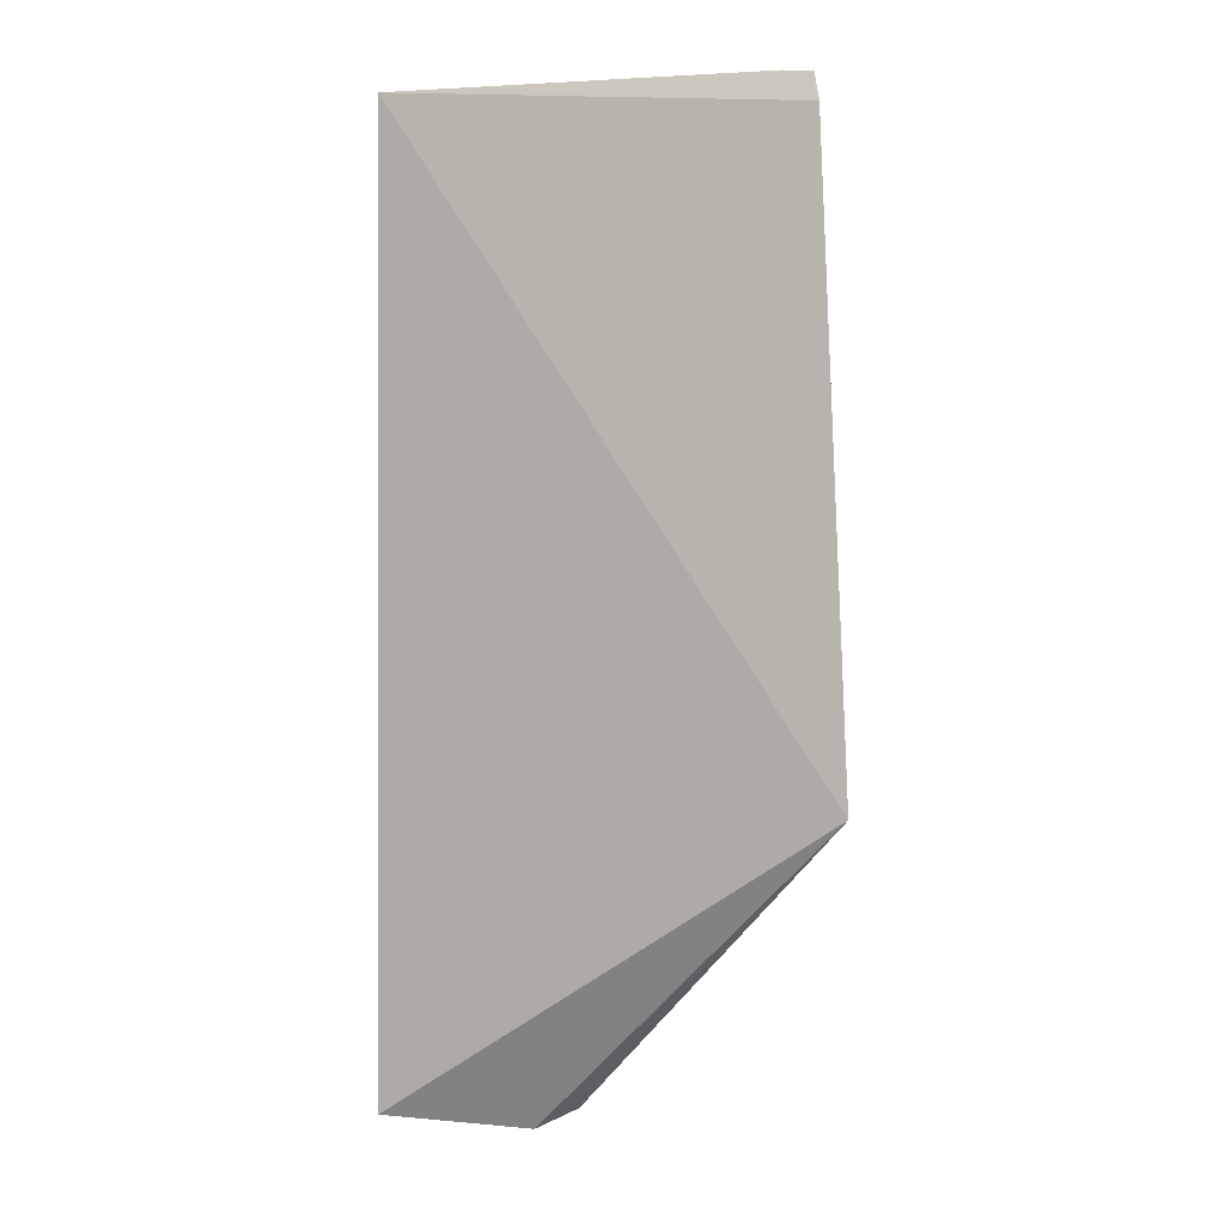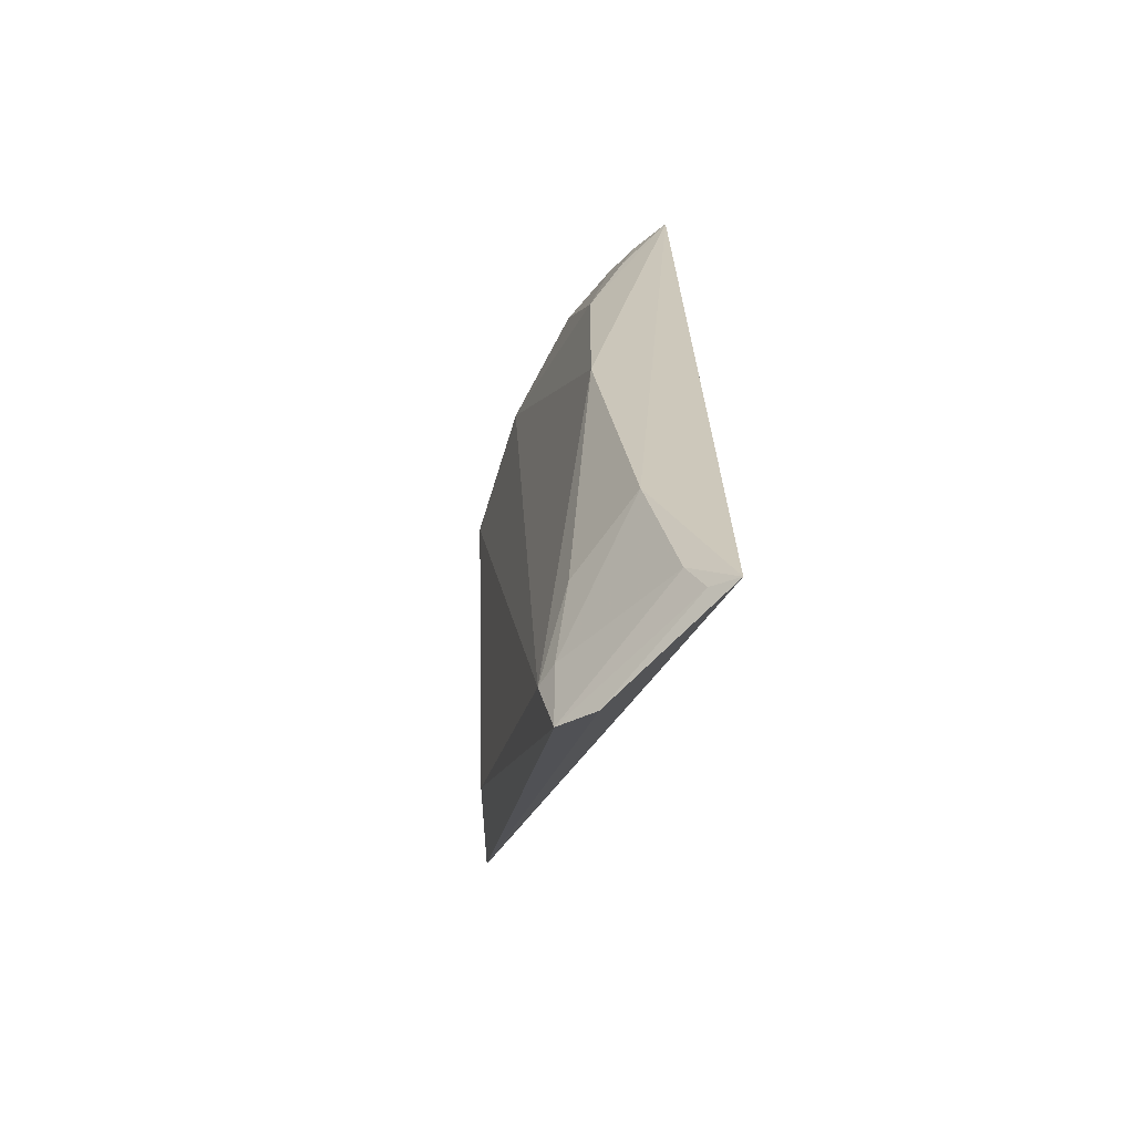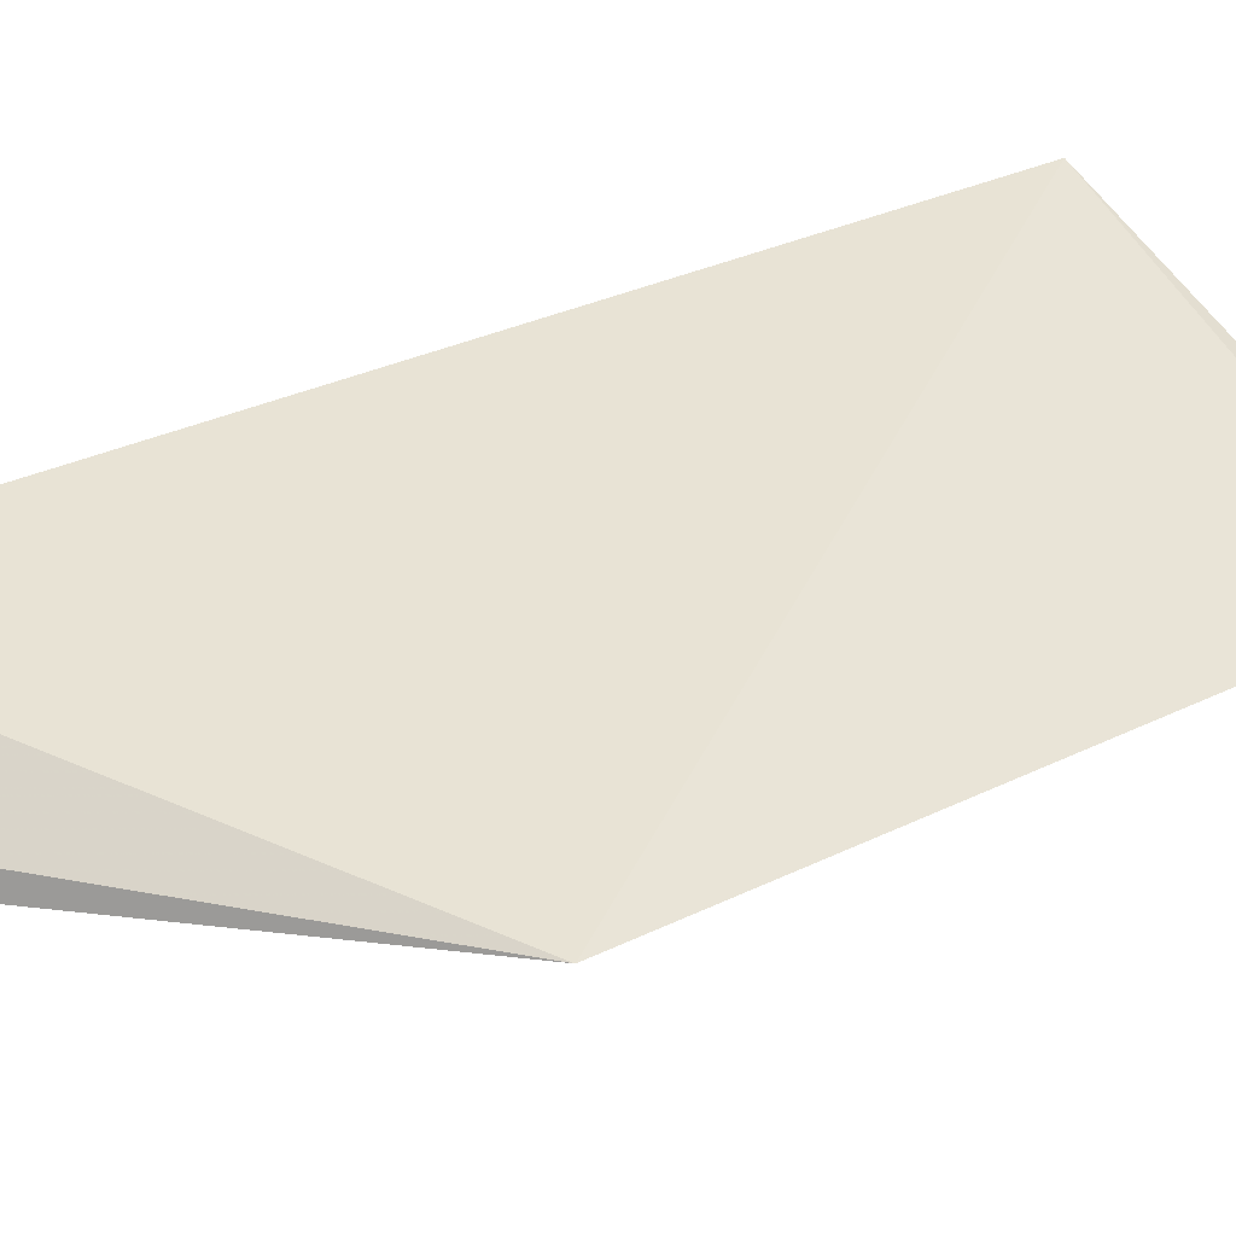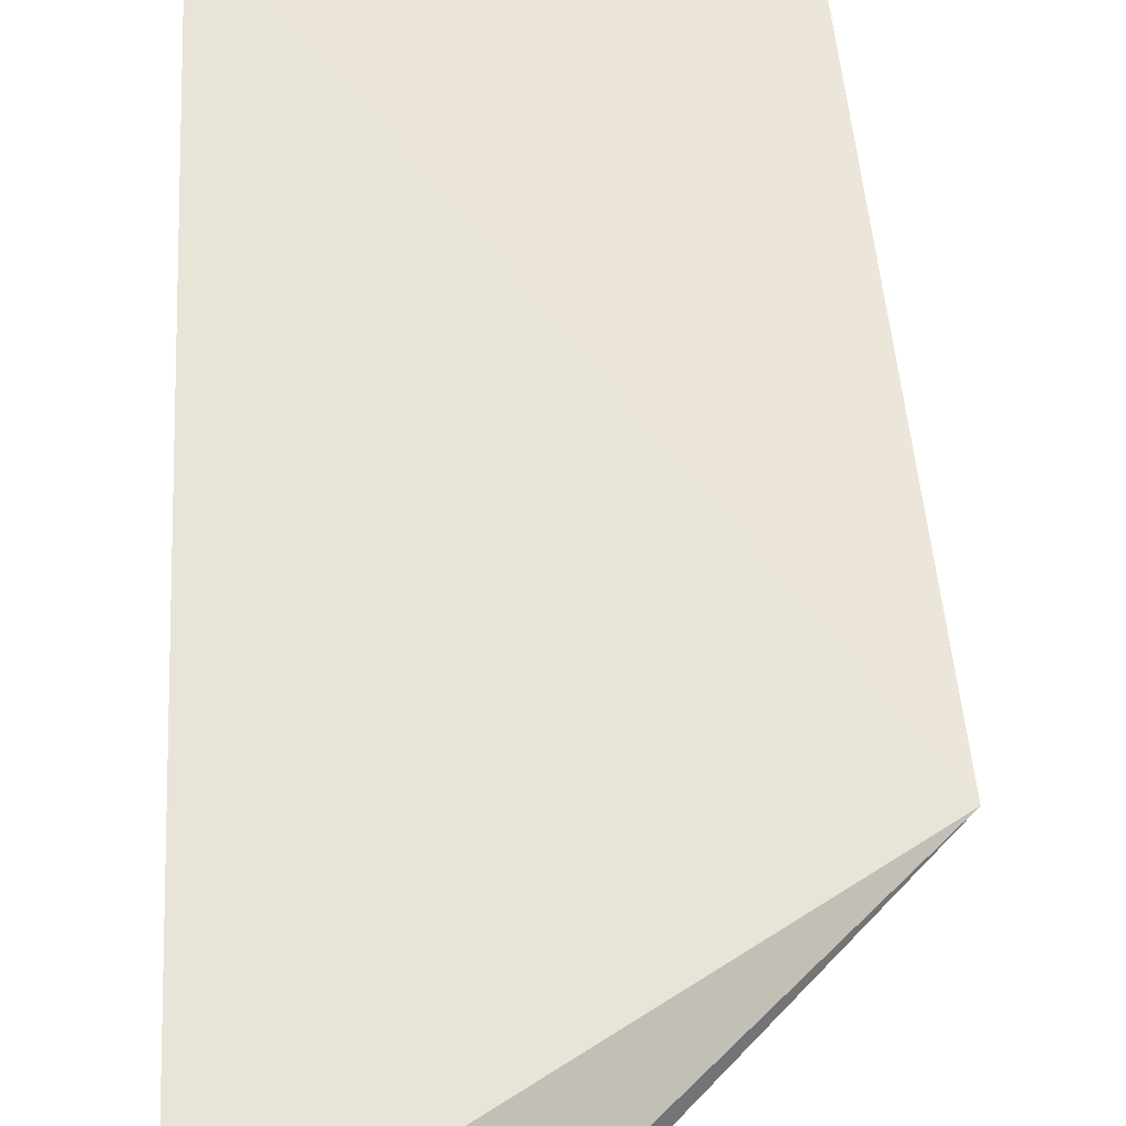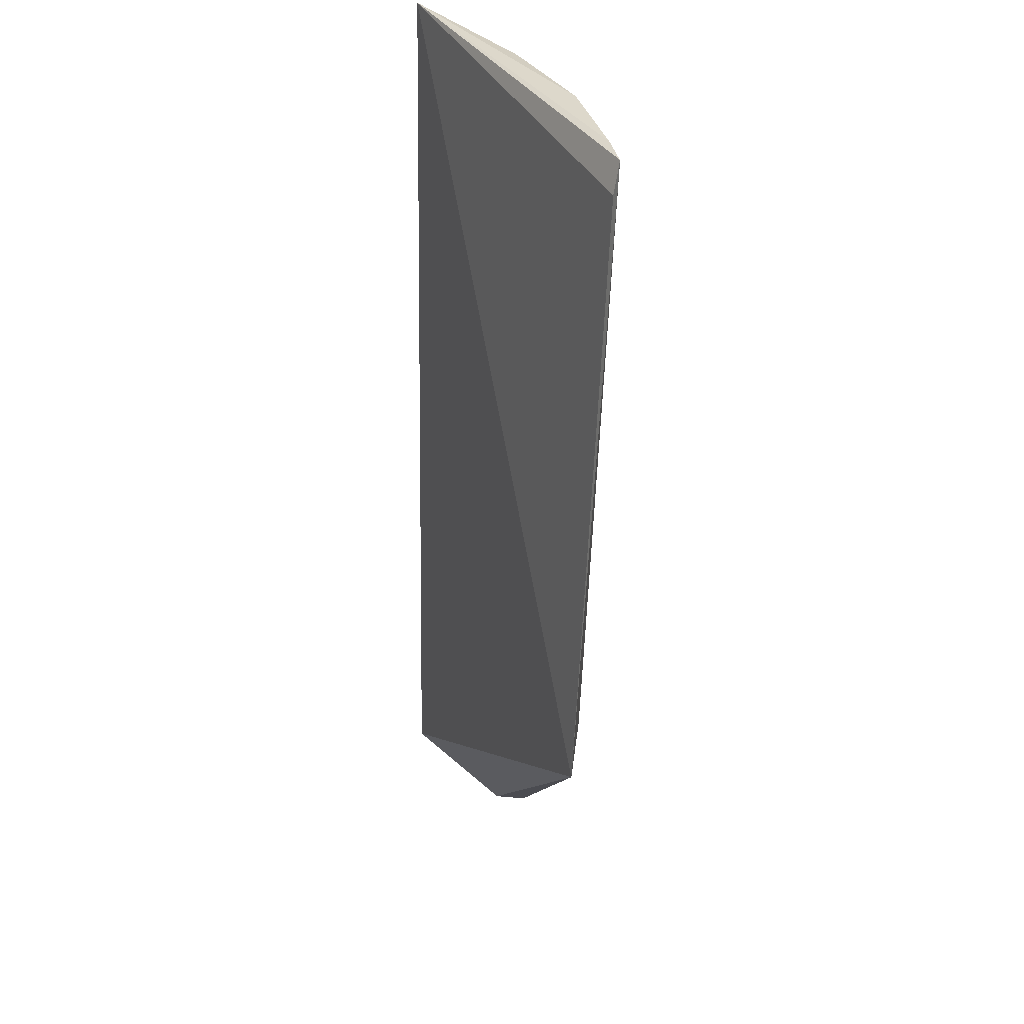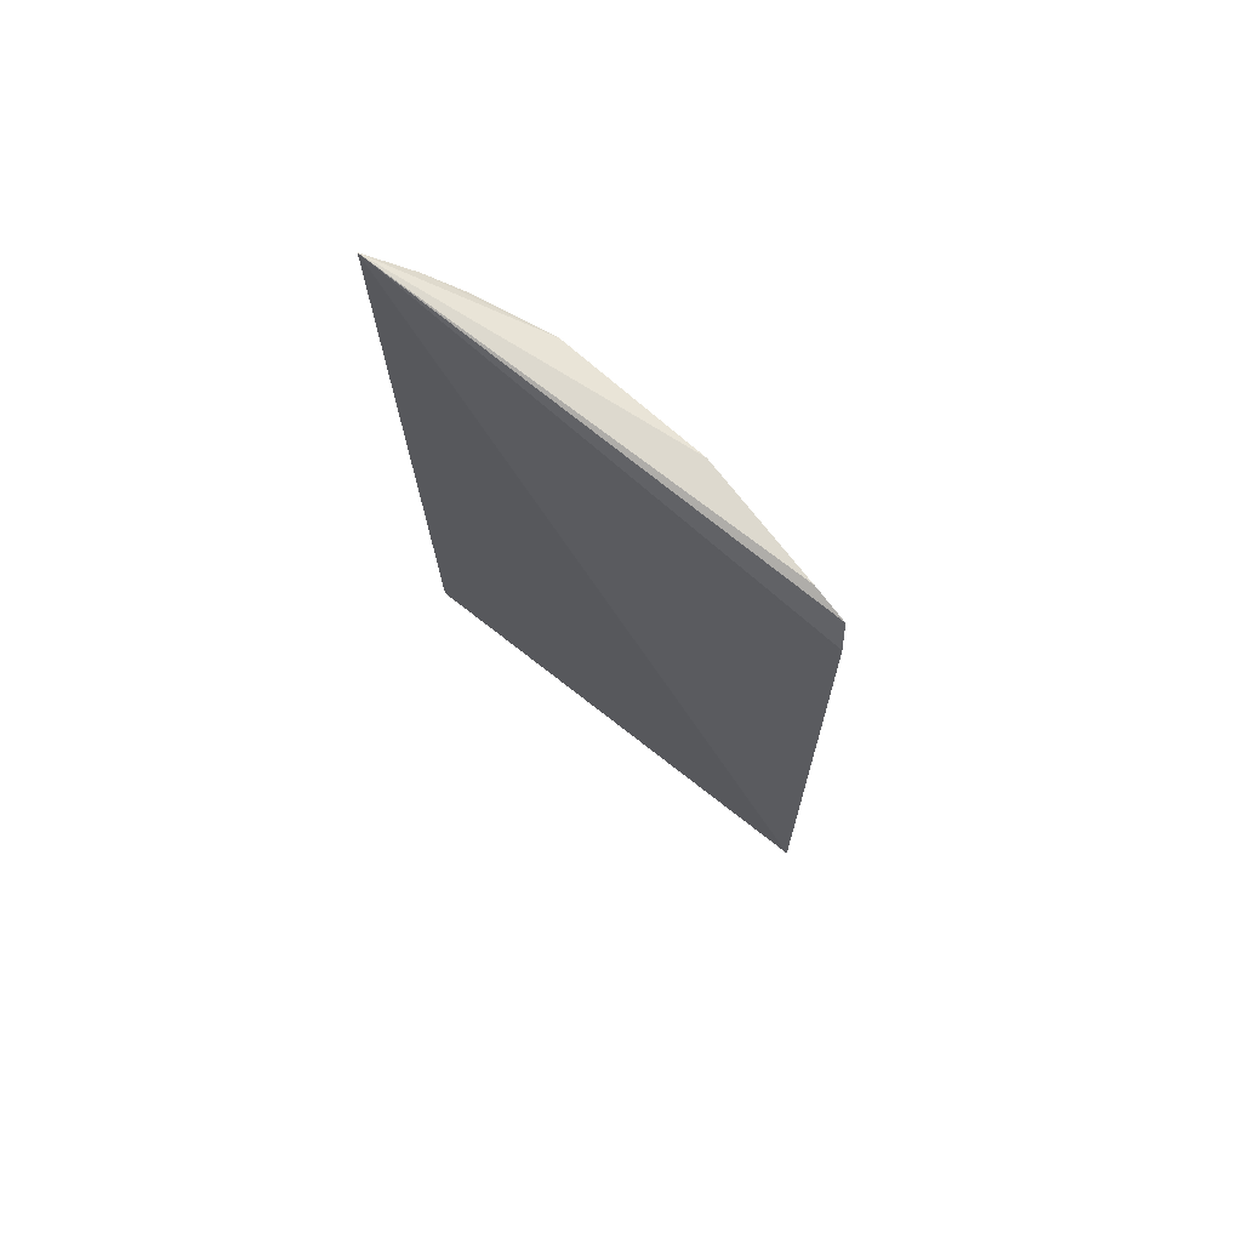
<metadata>
{"format":"obj","ext":"obj","renderer":"f3d","projection":"perspective","resolution":1024,"background":"white","views":[{"elev":2.2,"azim":33.0,"up":"+Y"},{"elev":-66.9,"azim":-110.4,"up":"+Y"},{"elev":37.3,"azim":59.2,"up":"+Z"},{"elev":63.6,"azim":-1.1,"up":"+Z"},{"elev":33.2,"azim":73.2,"up":"+Y"},{"elev":77.9,"azim":47.8,"up":"+Y"}]}
</metadata>
<code>
v -0.2841 -0.2436 -0.2147
v -0.1161 -0.08626 -0.2055
v -0.3522 -0.2396 -0.1839
v -0.3598 0.2409 -0.196
v -0.2231 0.2362 -0.2372
v -0.3293 0.02241 -0.2322
v -0.2658 -0.202 -0.2332
v -0.1432 0.2208 -0.2284
v -0.3375 -0.1416 -0.2154
v -0.3263 0.1447 -0.2303
v -0.2668 -0.2338 -0.2265
v -0.1483 0.235 -0.233
v -0.294 -0.1557 -0.2307
v -0.2906 0.2336 -0.229
v -0.1517 -0.08279 -0.2212
v -0.341 -0.2326 -0.1931
v -0.1648 0.237 -0.2337
v -0.2773 -0.2011 -0.2304
v -0.3242 0.2321 -0.2173
v -0.3384 -0.2144 -0.2007
v -0.34 0.1995 -0.2155
v -0.3412 0.2345 -0.2088
f 1 2 3
f 3 2 4
f 7 6 5
f 8 4 2
f 9 3 4
f 9 4 6
f 10 6 4
f 10 5 6
f 11 2 1
f 12 4 8
f 12 7 5
f 12 8 2
f 13 9 6
f 13 6 7
f 14 4 5
f 14 5 10
f 15 11 7
f 15 2 11
f 15 12 2
f 15 7 12
f 16 11 1
f 16 1 3
f 17 12 5
f 17 5 4
f 17 4 12
f 18 9 13
f 18 13 7
f 18 7 11
f 19 14 10
f 20 16 3
f 20 3 9
f 20 9 18
f 20 18 11
f 20 11 16
f 21 19 10
f 21 10 4
f 22 4 14
f 22 14 19
f 22 21 4
f 22 19 21

</code>
